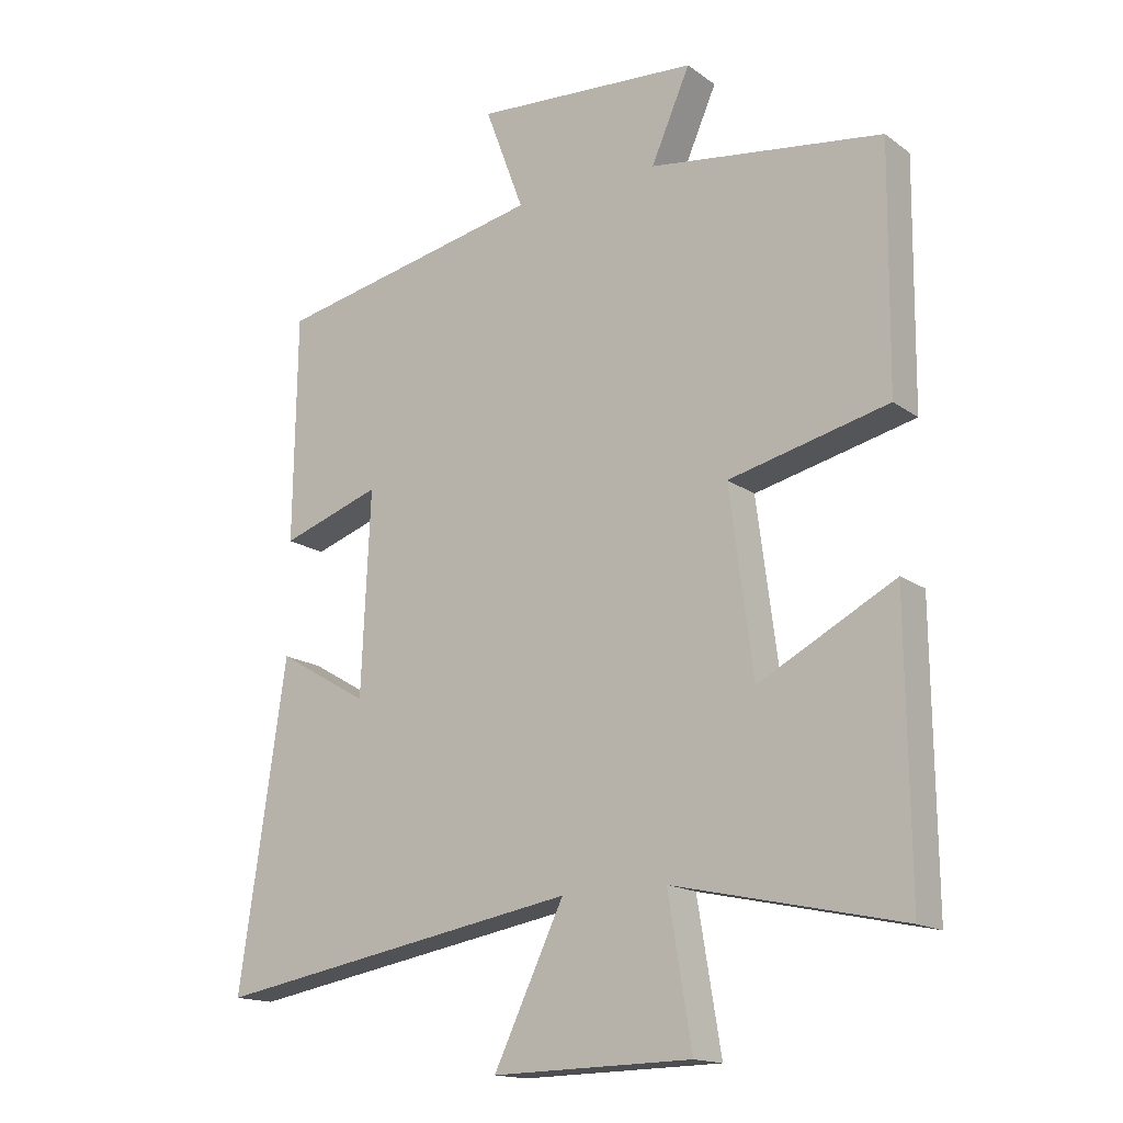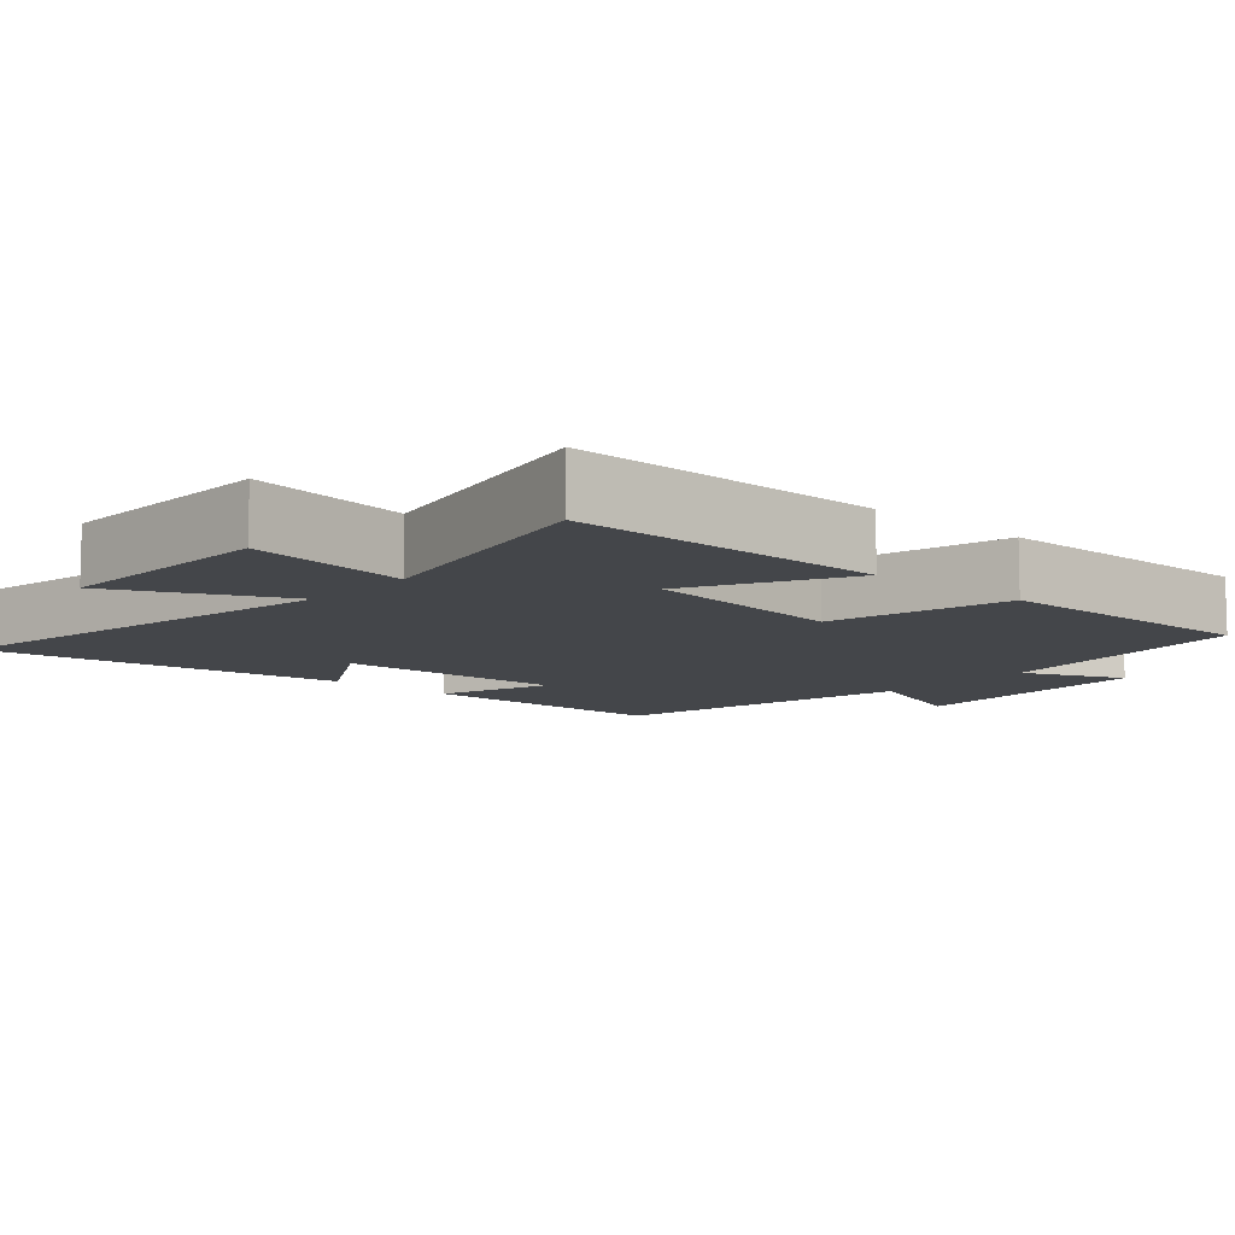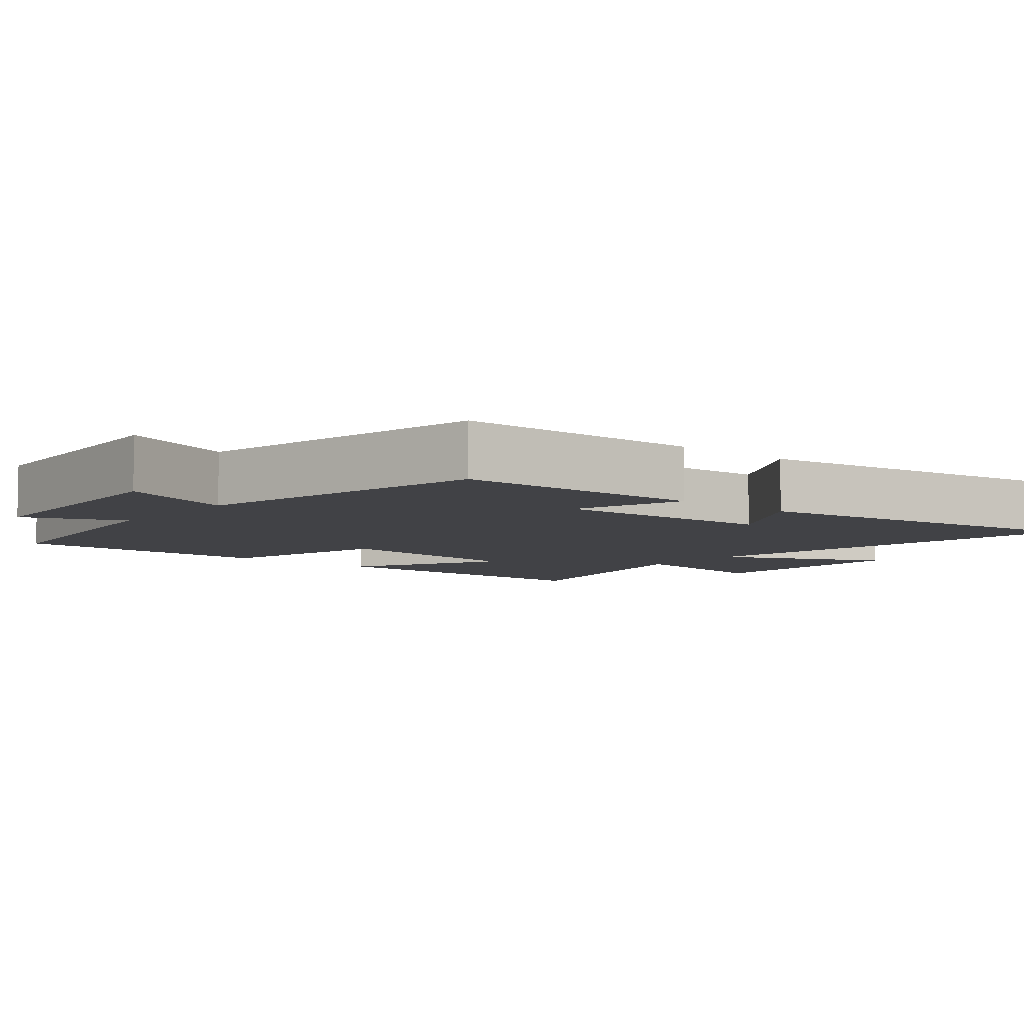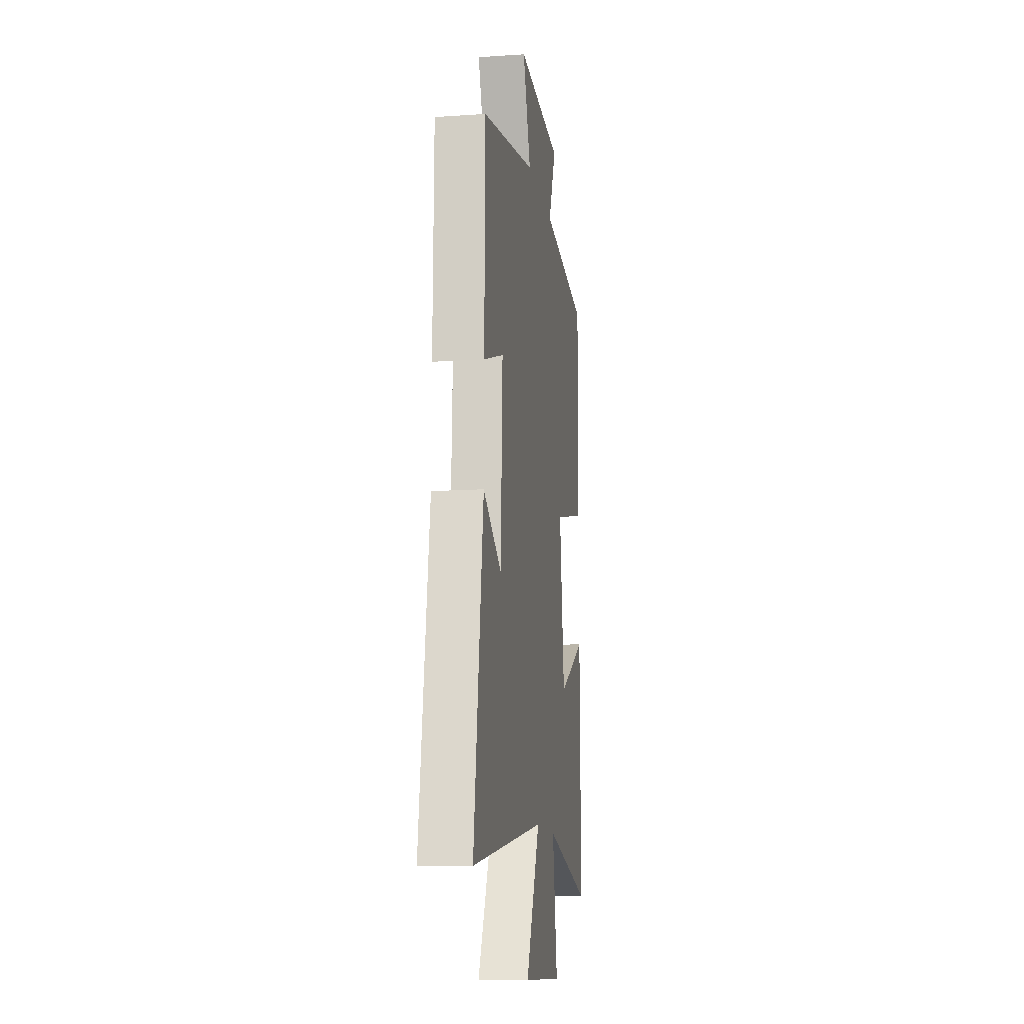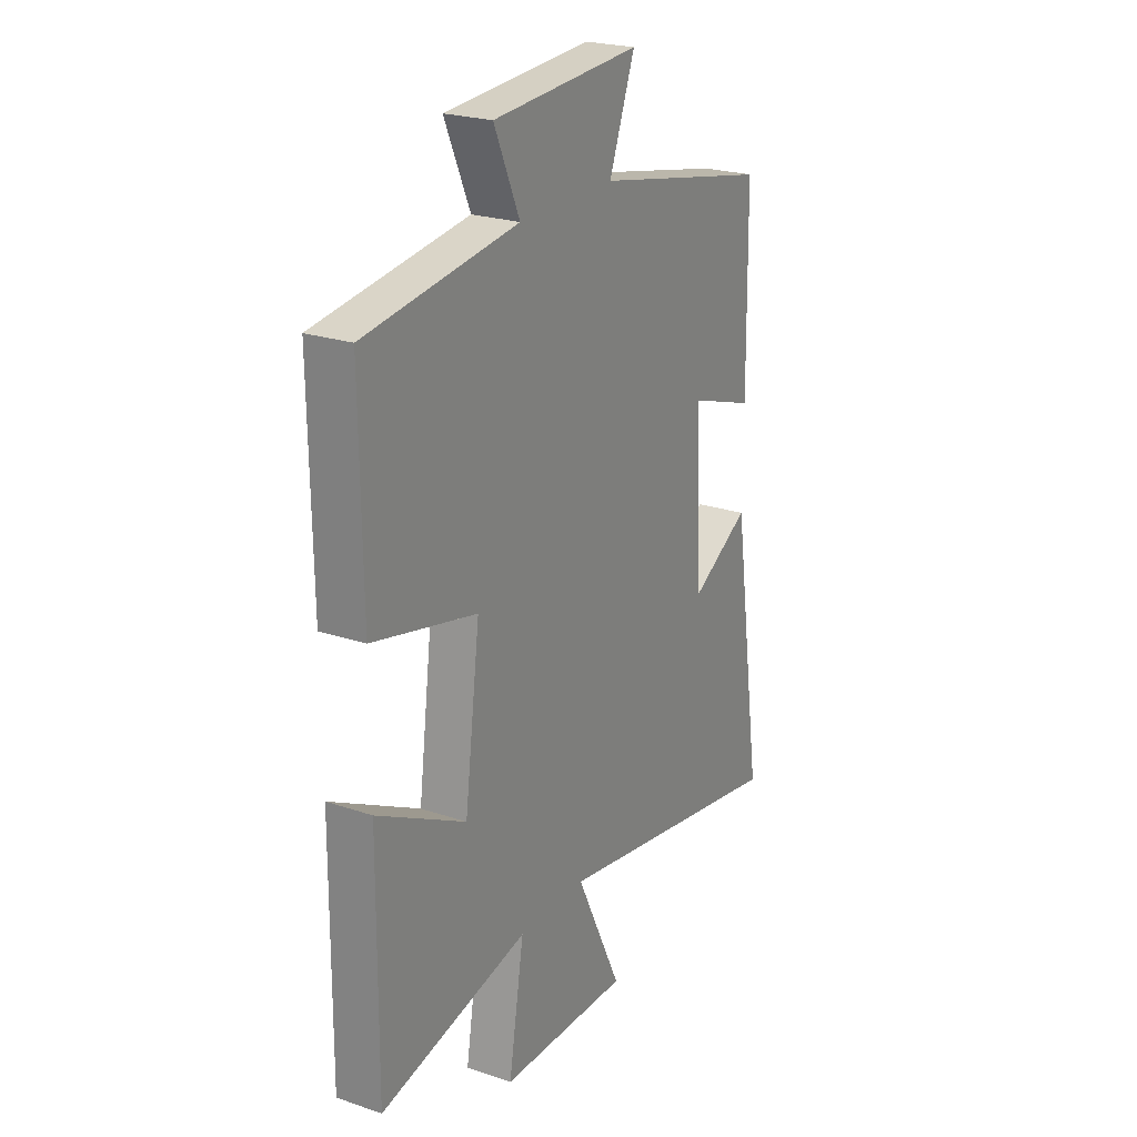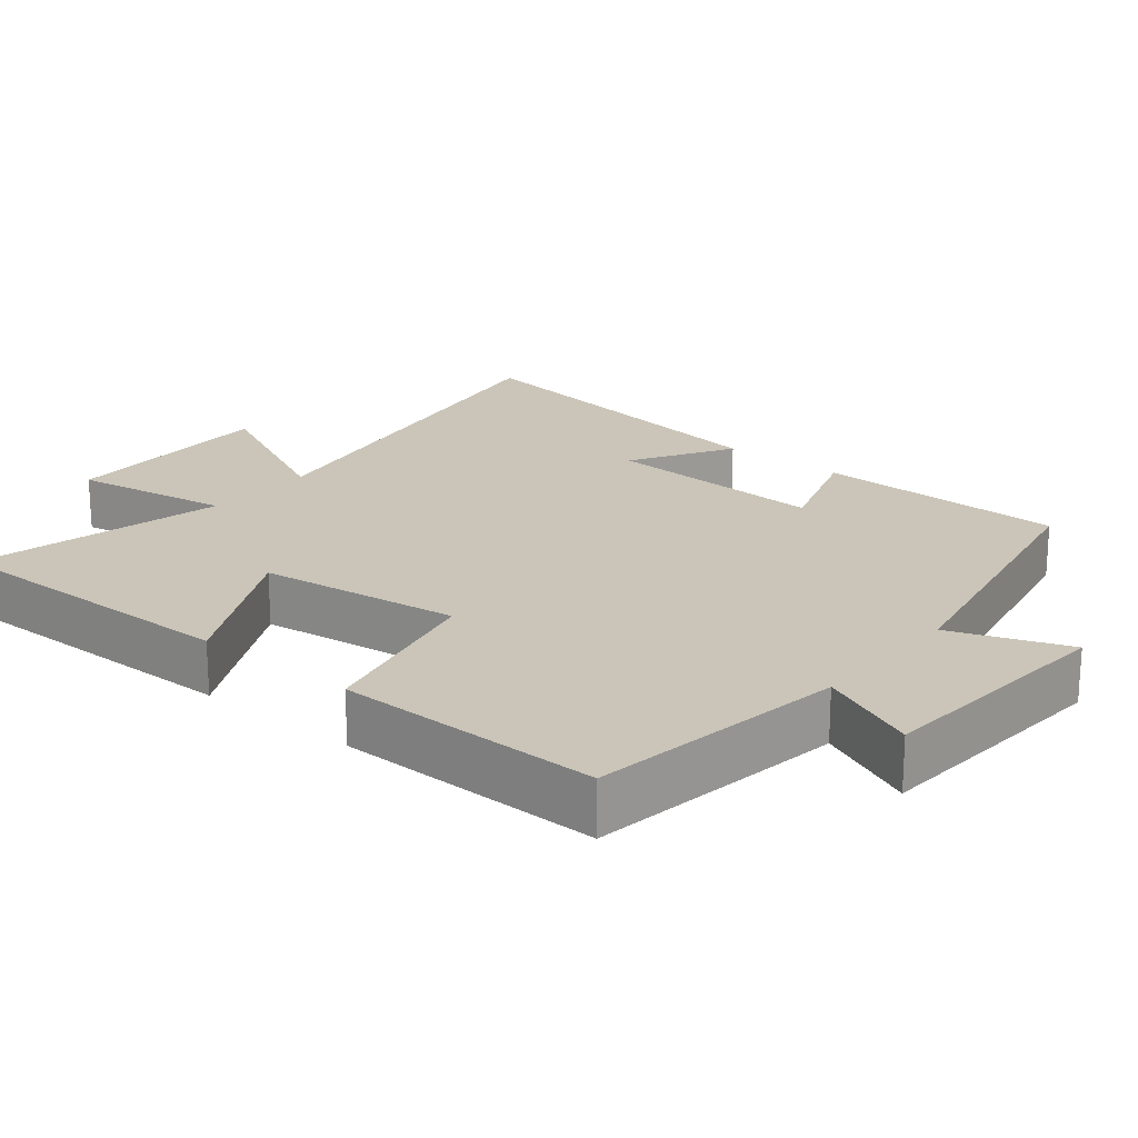
<metadata>
{"format":"obj","ext":"obj","renderer":"f3d","projection":"perspective","resolution":1024,"background":"white","views":[{"elev":-16.1,"azim":-145.0,"up":"+Z"},{"elev":-9.5,"azim":-131.7,"up":"+Y"},{"elev":-6.6,"azim":50.4,"up":"+Y"},{"elev":-12.8,"azim":98.8,"up":"+Z"},{"elev":23.4,"azim":-60.2,"up":"+Z"},{"elev":20.4,"azim":-50.5,"up":"+Y"}]}
</metadata>
<code>
v 0.495 0.07 0.416
v 0.5 0.07 0.068
v 0.346 0.07 0.12
v 0.36 0.07 -0.19
v 0.5 0.07 -0.108
v 0.572 0.07 -0.598
v 0.008 0.07 -0.5
v 0.116 0.07 -0.726
v -0.19 0.07 -0.72
v -0.154 0.07 -0.5
v -0.504 0.07 -0.577
v -0.5 0.07 -0.148
v -0.291 0.07 -0.258
v -0.255 0.07 0.022
v -0.5 0.07 0.08
v -0.504 0.07 0.449
v -0.145 0.07 0.5
v -0.205 0.07 0.637
v 0.141 0.07 0.661
v 0.081 0.07 0.5
v 0.495 0 0.416
v 0.5 0 0.068
v 0.346 0 0.12
v 0.36 0 -0.19
v 0.5 0 -0.108
v 0.572 0 -0.598
v 0.008 0 -0.5
v 0.116 0 -0.726
v -0.19 0 -0.72
v -0.154 0 -0.5
v -0.504 0 -0.577
v -0.5 0 -0.148
v -0.291 0 -0.258
v -0.255 0 0.022
v -0.5 0 0.08
v -0.504 0 0.449
v -0.145 0 0.5
v -0.205 0 0.637
v 0.141 0 0.661
v 0.081 0 0.5
f 17 18 19 20
f 17 20 1
f 16 17 1
f 15 16 1
f 14 15 1
f 13 14 1
f 10 11 12 13
f 10 13 1
f 7 8 9 10
f 7 10 1
f 4 5 6 7
f 3 4 7
f 3 7 1
f 1 2 3
f 40 39 38 37
f 21 40 37
f 21 37 36
f 21 36 35
f 21 35 34
f 21 34 33
f 33 32 31 30
f 21 33 30
f 30 29 28 27
f 21 30 27
f 27 26 25 24
f 27 24 23
f 21 27 23
f 23 22 21
f 1 21 22 2
f 2 22 23 3
f 3 23 24 4
f 4 24 25 5
f 5 25 26 6
f 6 26 27 7
f 7 27 28 8
f 8 28 29 9
f 9 29 30 10
f 10 30 31 11
f 11 31 32 12
f 12 32 33 13
f 13 33 34 14
f 14 34 35 15
f 15 35 36 16
f 16 36 37 17
f 17 37 38 18
f 18 38 39 19
f 19 39 40 20
f 20 40 21 1

</code>
